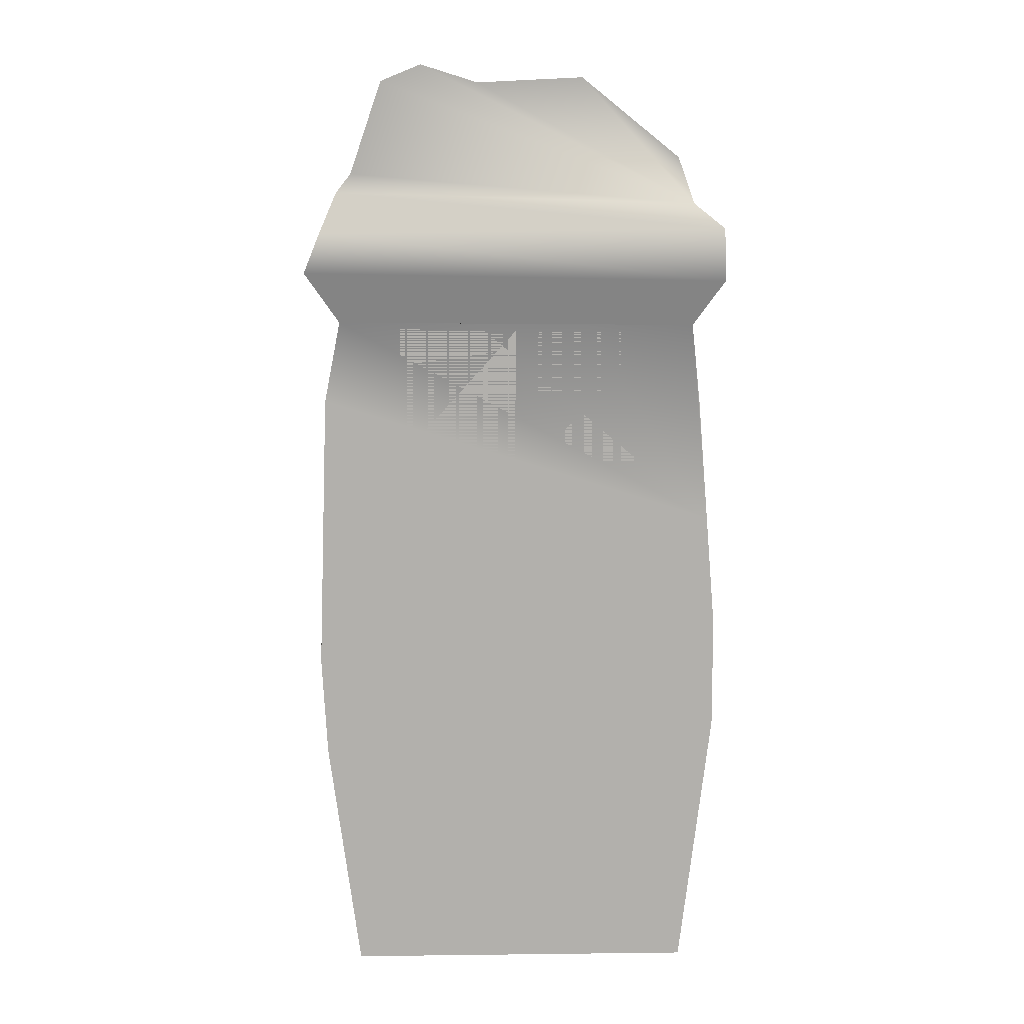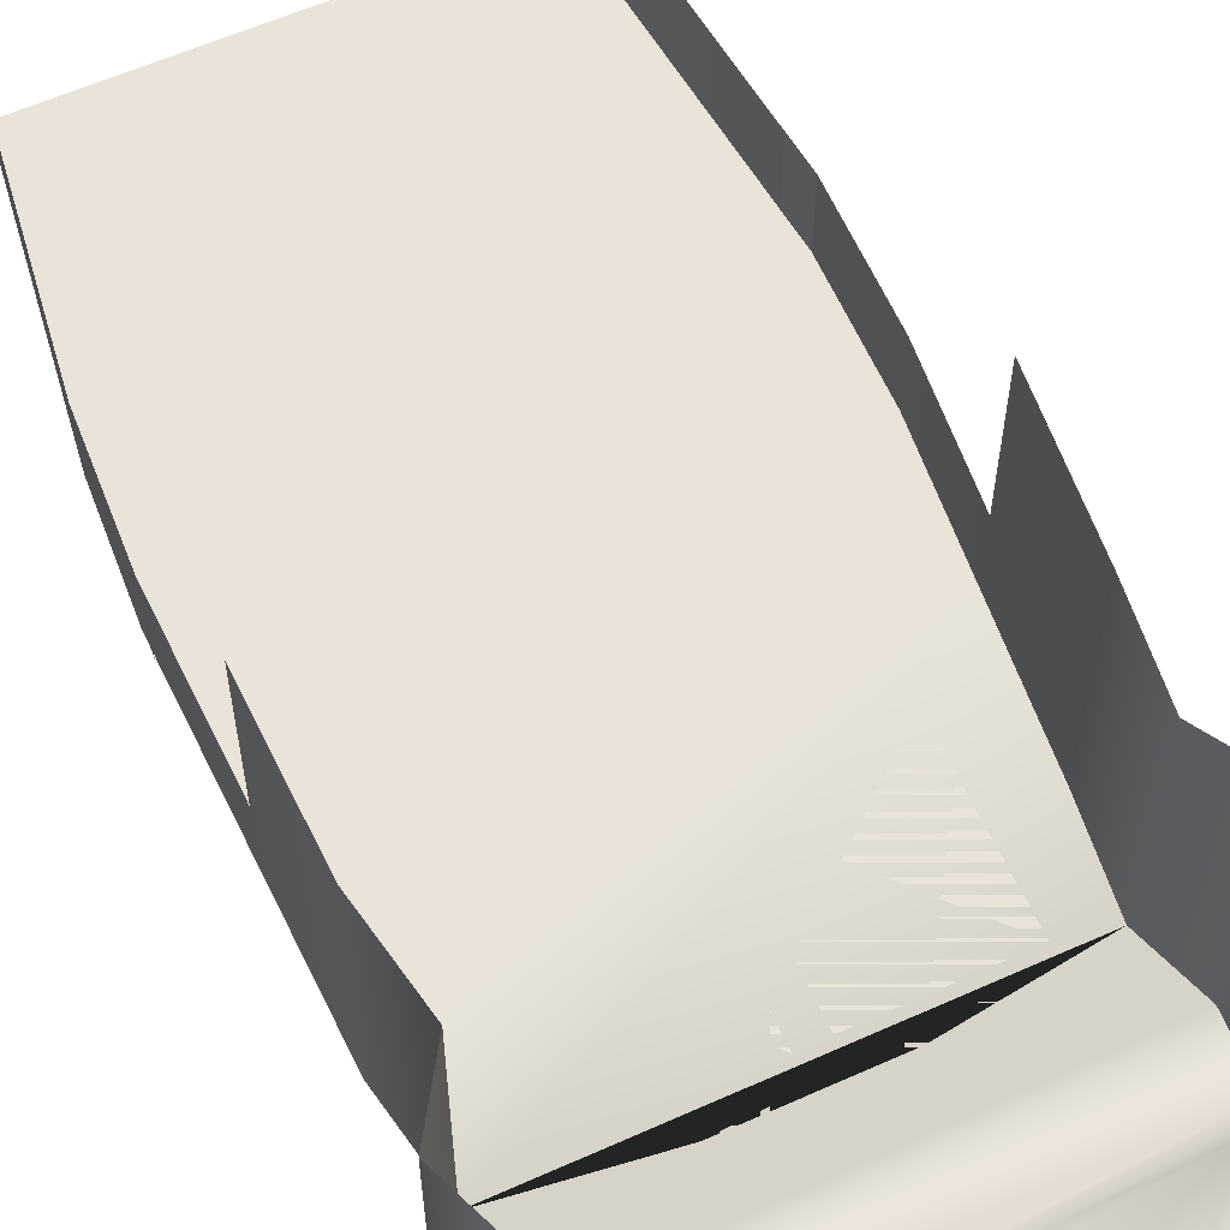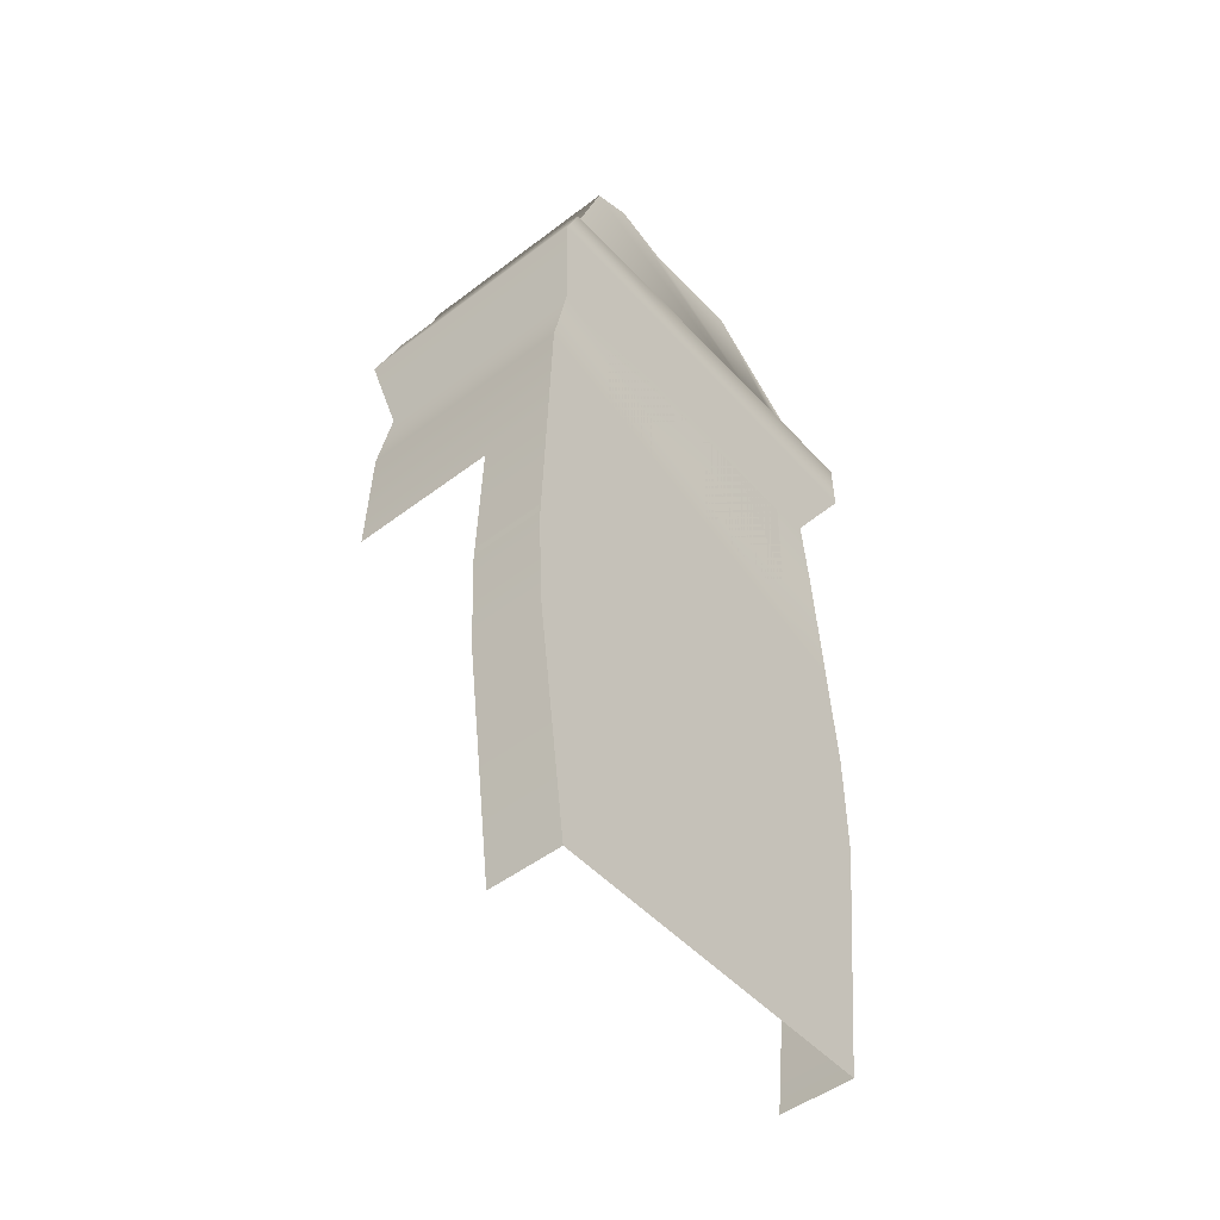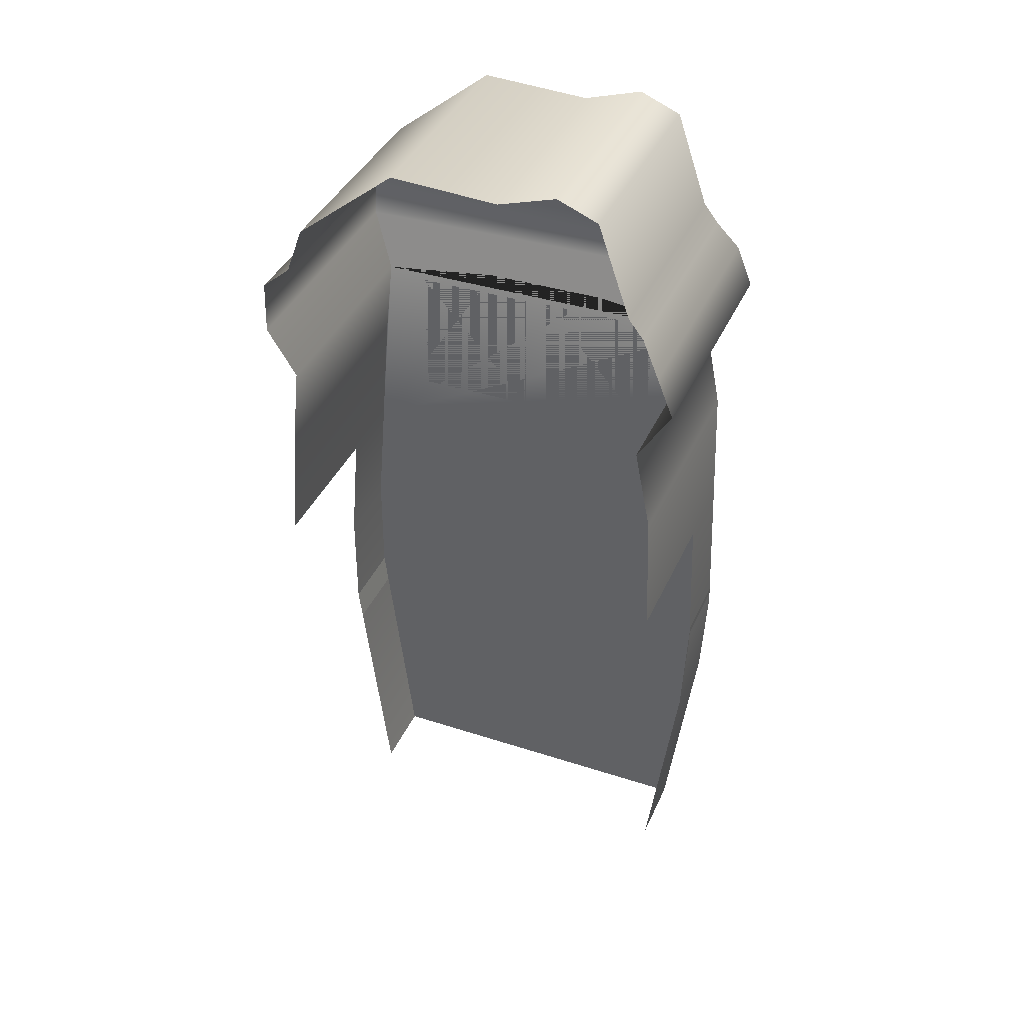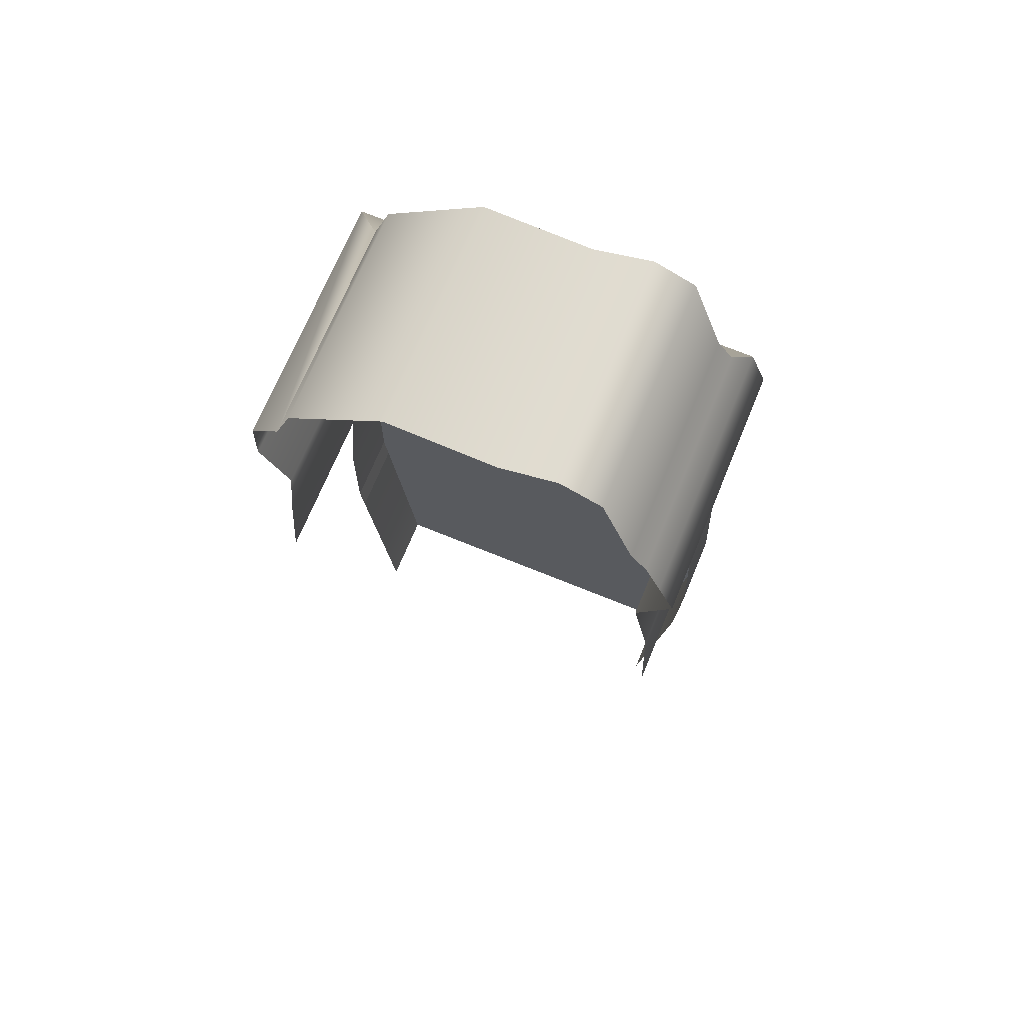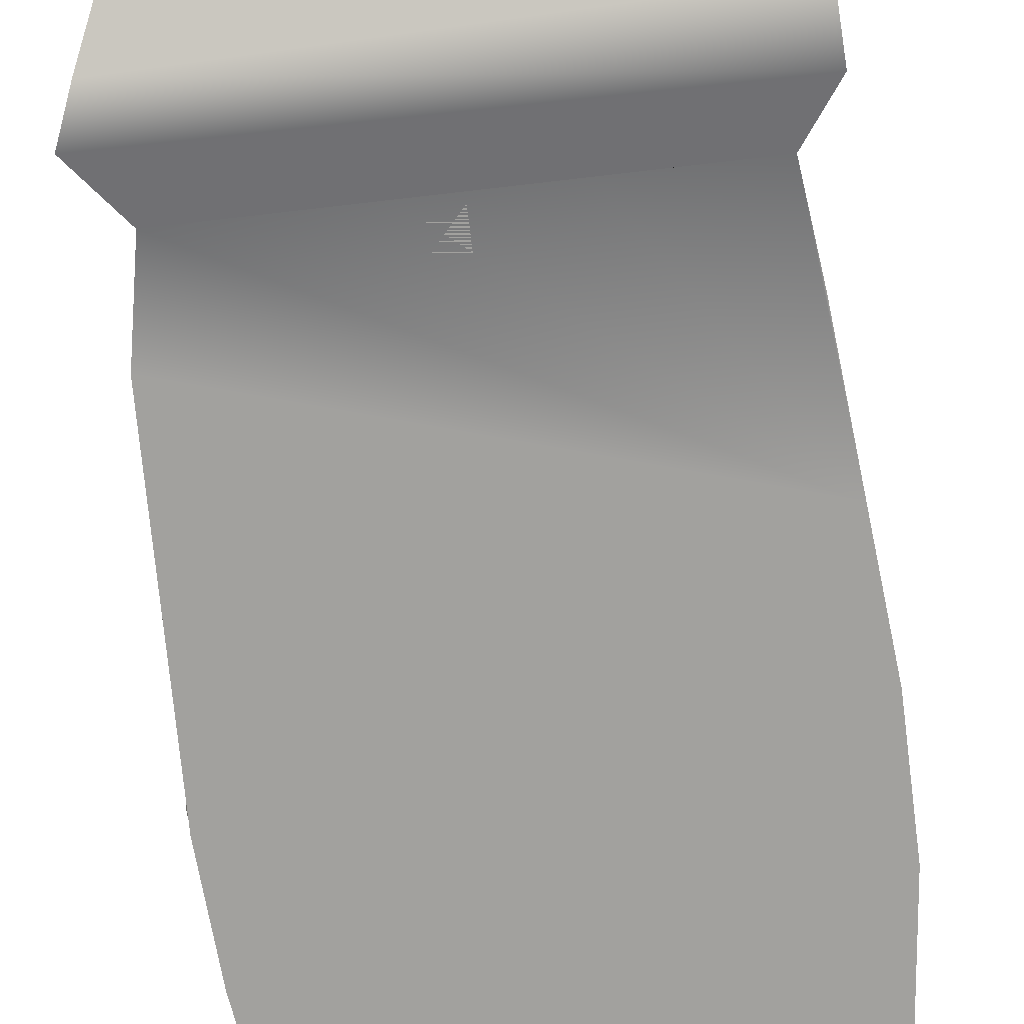
<metadata>
{"format":"obj","ext":"obj","renderer":"f3d","projection":"perspective","resolution":1024,"background":"white","views":[{"elev":11.5,"azim":-1.6,"up":"+Z"},{"elev":61.2,"azim":-24.0,"up":"+Y"},{"elev":-49.1,"azim":-49.8,"up":"+Z"},{"elev":38.9,"azim":-157.7,"up":"+Z"},{"elev":69.5,"azim":-157.7,"up":"+Z"},{"elev":-72.1,"azim":7.2,"up":"+Y"}]}
</metadata>
<code>
v 1.995 -3 22.63
v 6.883 -3 22.57
v 6.944 -3 28.08
v 2.057 -3 28.13
v 7.818 -3 22.52
v 12.7 -3 22.47
v 12.77 -3 27.97
v 7.879 -3 28.03
v 15.13 -3 19.97
v 14.72 -3 25.01
v 14.37 -3 28.28
v 9.424 -3 28.98
v 4.48 -3 29.02
v -0.464 -3 28.42
v -1.121 -3 25.09
v -1.298 -3 19.97
v 15.57 -4.123 30.2
v -1.814 -4.123 30.55
v 15.5 -4.123 32.35
v -1.164 -4.123 32.16
v 14.34 -3 33.33
v -0.5128 -3 33.77
v 13.65 -3 35.22
v 9.642 -3 38.43
v 5.337 -3 38.23
v 3.022 -3 38.95
v 1.385 -3 38.28
v 0.1011 -3 34.55
v 14.37 6.195 28.28
v 15.57 6.195 30.2
v 15.5 6.195 32.35
v 14.34 6.195 33.33
v 13.65 6.195 35.22
v 9.642 6.195 38.43
v 5.337 6.195 38.23
v 3.022 6.195 38.95
v 1.385 6.195 38.28
v 0.1011 6.195 34.55
v -0.5128 6.195 33.77
v -1.164 6.195 32.16
v -1.814 6.195 30.55
v -0.464 6.195 28.42
v 15.53 -3 10.81
v 15.37 -3 9.484
v 15.37 0 9.484
v 15.53 0 10.81
v 14.23 -3 0
v 14.23 0 0
v 15.53 0 10.81
v 15.53 -3 10.81
v 15.52 -3 15.33
v 15.53 -3 10.81
v 15.53 0 10.81
v 15.52 0 15.33
v 15.13 0 19.97
v 15.13 6.195 19.97
v 14.72 6.195 25.01
v -1.121 6.195 25.09
v -1.48 -3 13.73
v -1.514 -3 14.46
v -1.514 0 14.46
v -1.48 0 13.73
v -1.514 0 13.73
v -1.514 -3 13.73
v -1.298 0 19.97
v -1.298 6.195 19.97
v -1.287 0 9.643
v -1.287 -3 9.643
v 0 0 0
v 0 -3 0
v 15.53 -3 -2
v 15.53 -3 20
v -1.514 -3 20
v -1.514 -3 -2
v 15.53 0 -2
v 15.53 0 20
v -1.514 0 20
v -1.514 0 -2
v 8.151 -3 14.46
v 13.04 -3 14.41
v 13.1 -3 19.91
v 8.213 -3 19.97
v 1.332 -3 14.46
v 6.219 -3 14.41
v 6.281 -3 19.91
v 1.394 -3 19.97
g decals decal_base BR_B3_building BR_B3
f 1 2 3 4
f 5 6 7 8
g decal_base BR_B3_building BR_B3
f 9 10 11 12 13 14 15 16
g BR_B3_building BR_B3
f 11 17 18 14 13 12
f 17 19 20 18
f 19 21 22 20
f 21 23 24 25 26 27 28 22
f 11 29 30 17
f 17 30 31 19
f 19 31 32 21
f 21 32 33 23
f 23 33 34 24
f 24 34 35 25
f 25 35 36 26
f 26 36 37 27
f 27 37 38 28
f 28 38 39 22
f 22 39 40 20
f 40 41 18 20
f 18 41 42 14
g decals decal_base BR_B3_building BR_B3
f 43 44 45 46
g decal_base BR_B3_building BR_B3
f 47 48 49 50
g decals decal_base BR_B3_building BR_B3
f 51 52 53 54
g decal_base BR_B3_building BR_B3
f 50 49 54 51
g BR_B3_building BR_B3
f 51 54 55 9
f 56 57 10 9
f 10 57 29 11
f 14 42 58 15
g decals decal_base BR_B3_building BR_B3
f 59 60 61 62
g decal_base BR_B3_building BR_B3
f 63 64 16 65
g BR_B3_building BR_B3
f 15 58 66 16
g decals decal_base BR_B3_building BR_B3
f 67 68 59 62
g decal_base BR_B3_building BR_B3
f 64 63 67 68
g BR_B3_building BR_B3
f 68 67 69 70
g BR_B3_camera_collisions BR_B3
f 71 72 73 74
f 75 76 72 71
f 74 73 77 78
g decals decal_base BR_B3_front BR_B3
f 79 80 81 82
f 83 84 85 86
g decal_base BR_B3_front BR_B3
f 47 50 51 9 16 64 68 70

</code>
